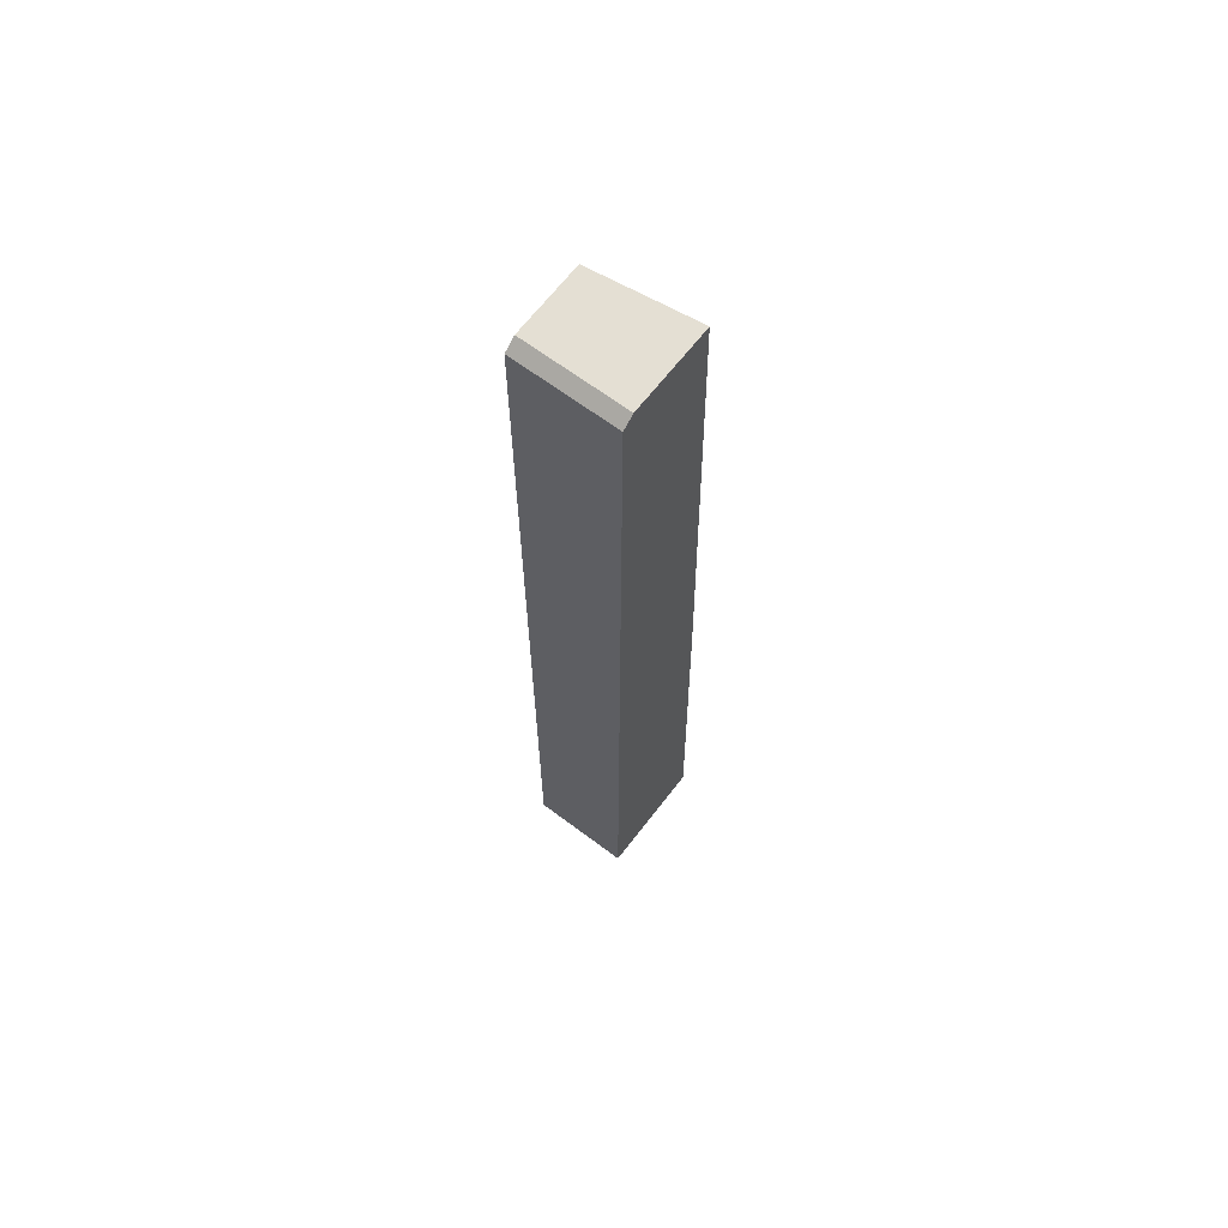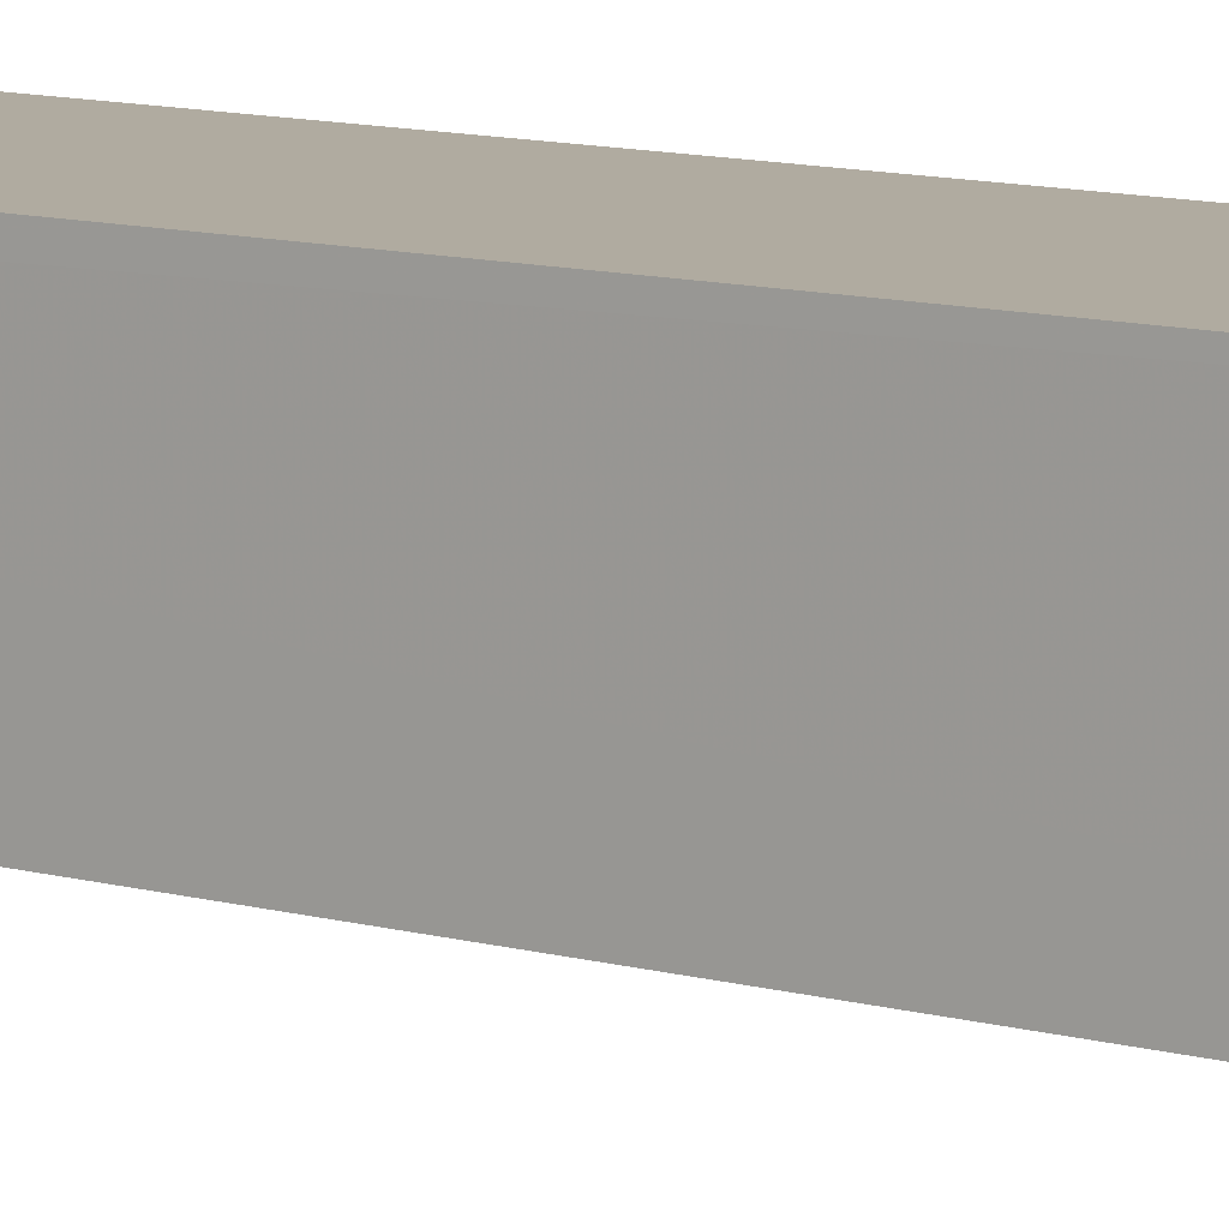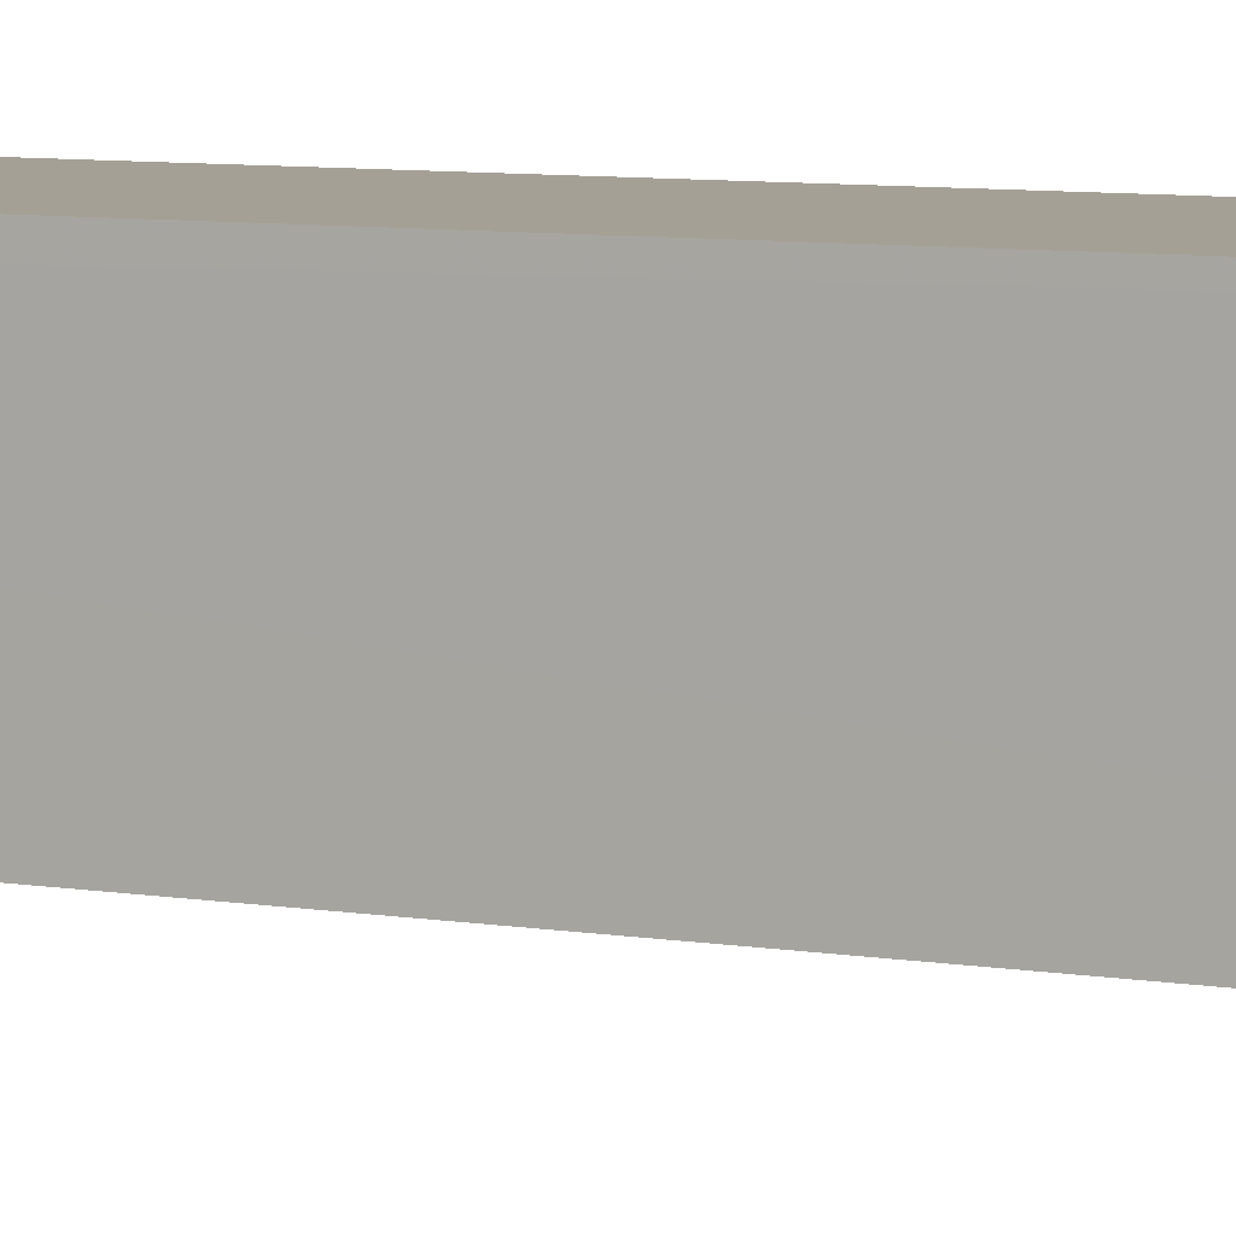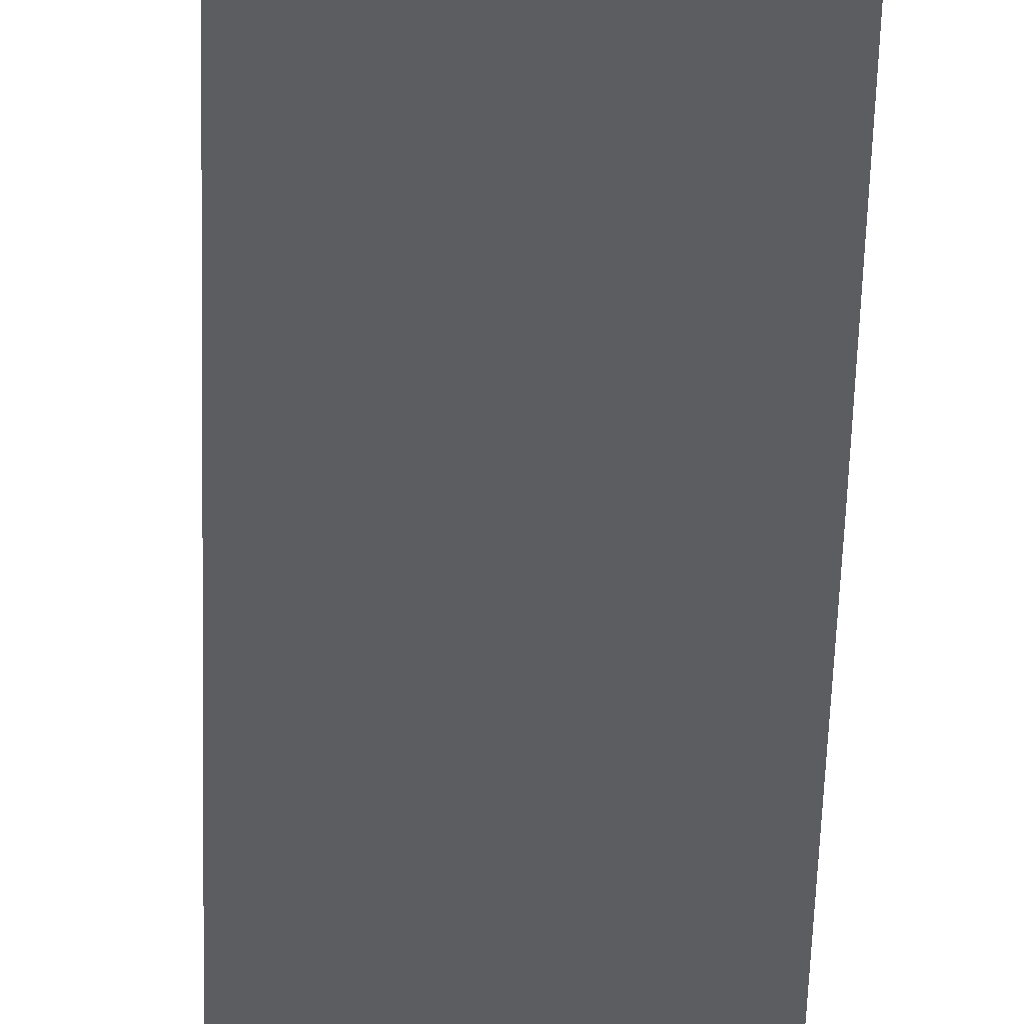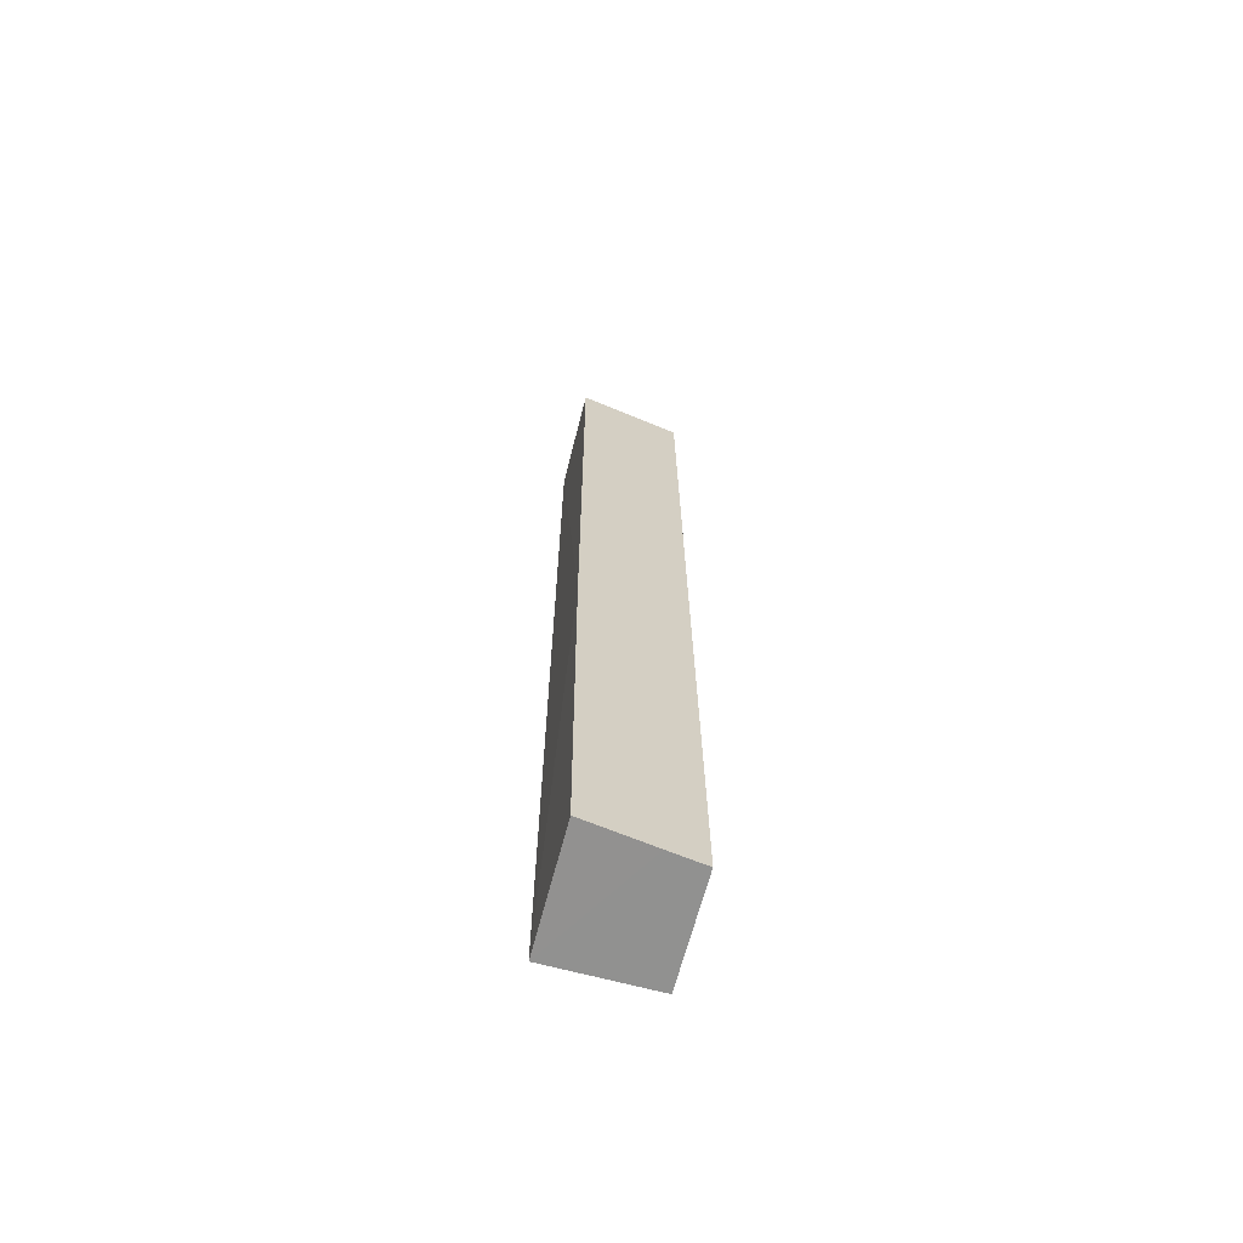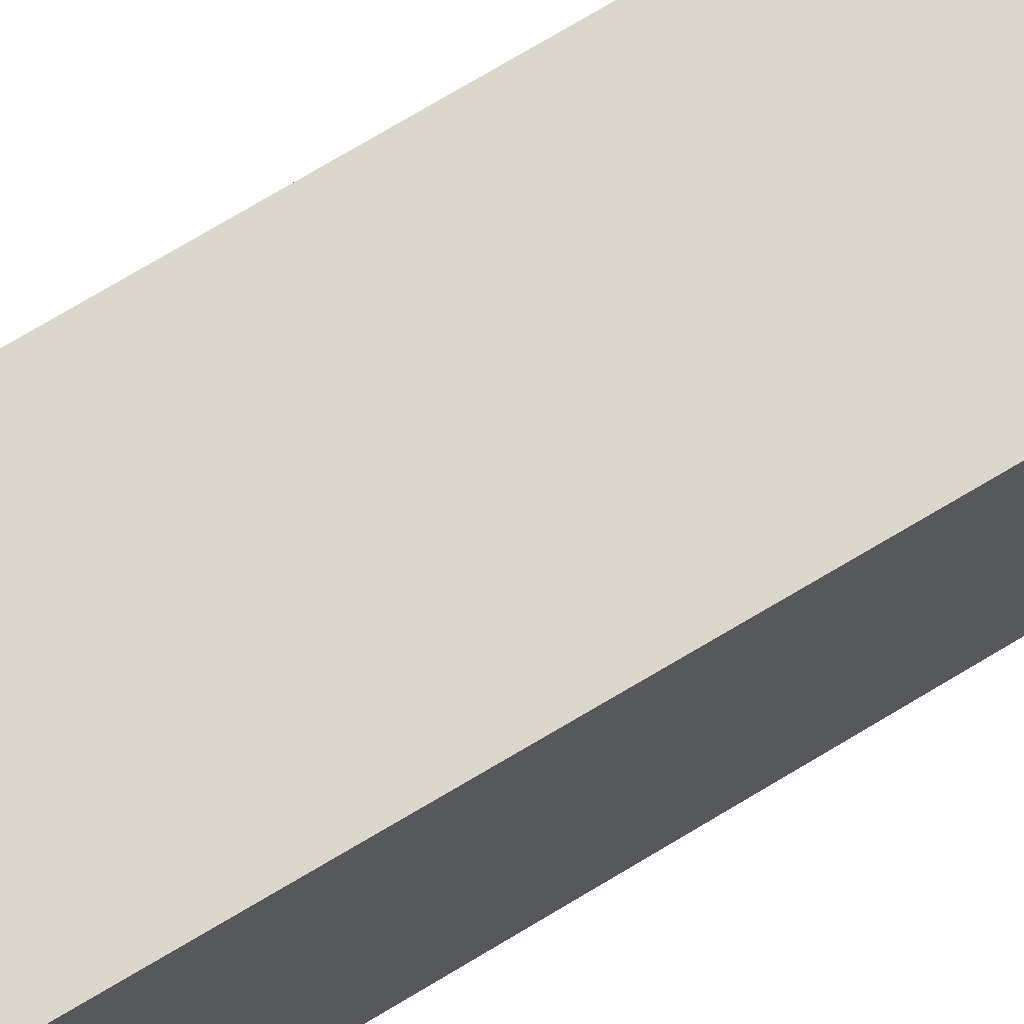
<metadata>
{"format":"obj","ext":"obj","renderer":"f3d","projection":"perspective","resolution":1024,"background":"white","views":[{"elev":65.8,"azim":37.0,"up":"+Y"},{"elev":9.9,"azim":-55.4,"up":"+Z"},{"elev":5.9,"azim":-62.9,"up":"+Z"},{"elev":-37.4,"azim":-1.2,"up":"+Z"},{"elev":-66.1,"azim":164.8,"up":"+Y"},{"elev":73.5,"azim":59.1,"up":"+Z"}]}
</metadata>
<code>
v 0.009196 0.0849 0.0772
v 0.009196 -0.01969 0.07753
v 0.009331 -0.01971 0.06442
v -0.002017 0.08602 0.06789
v -0.002114 -0.01969 0.07753
v 0.009343 0.08602 0.0664
v -0.002114 0.0849 0.0772
v 0.001919 -0.01973 0.06539
v 0.009196 0.08589 0.07587
v 0.00944 0.02551 0.06525
v -0.00203 -0.01971 0.06591
v -0.002114 0.08589 0.07587
f 6 3 4
f 7 5 2
f 7 2 1
f 8 3 2
f 8 2 5
f 8 4 3
f 9 6 4
f 9 1 6
f 9 7 1
f 10 6 1
f 10 1 2
f 10 2 3
f 10 3 6
f 11 8 5
f 11 4 8
f 12 9 4
f 12 7 9
f 12 4 11
f 12 11 5
f 12 5 7

</code>
